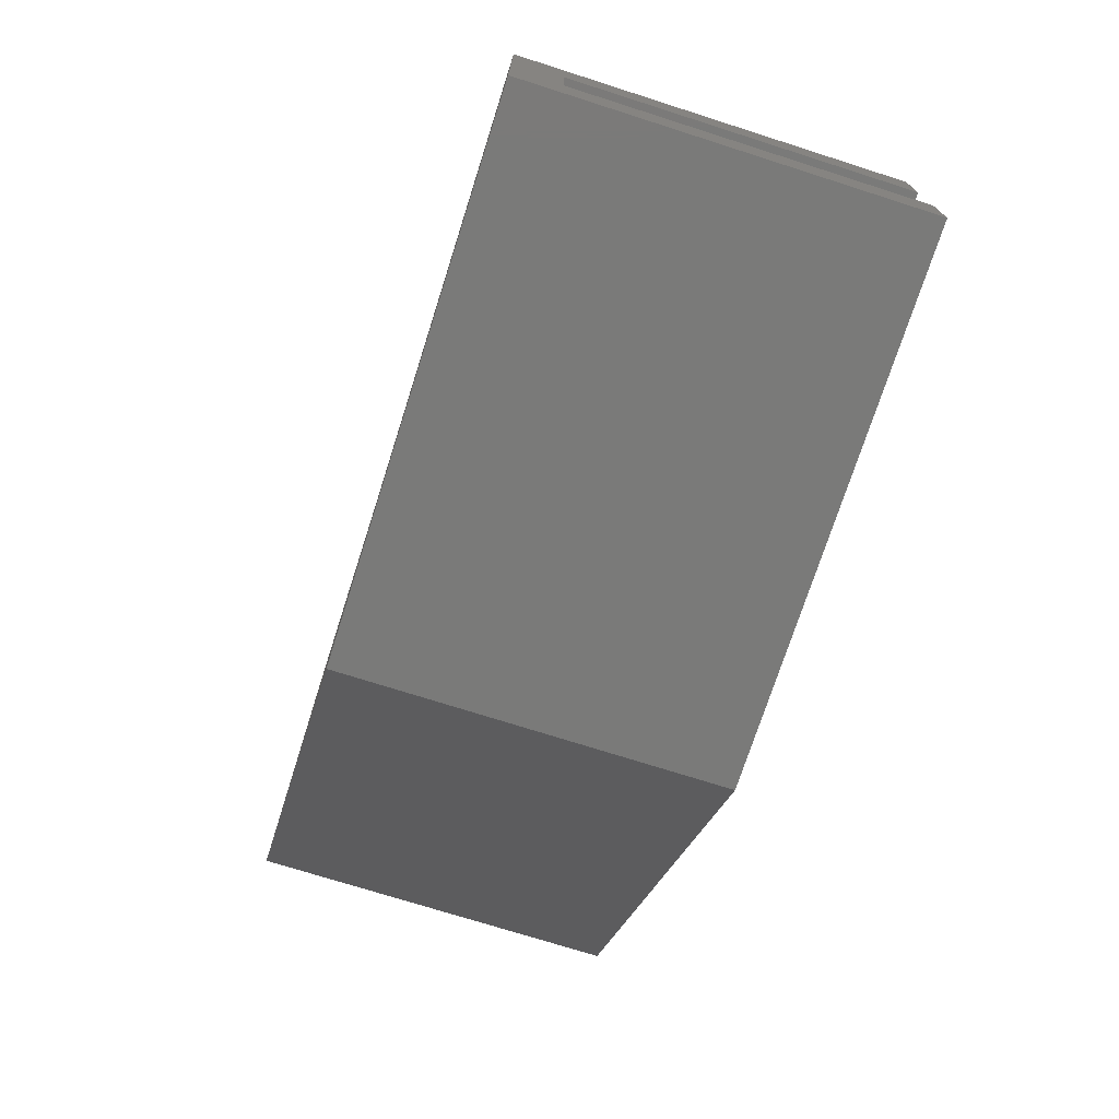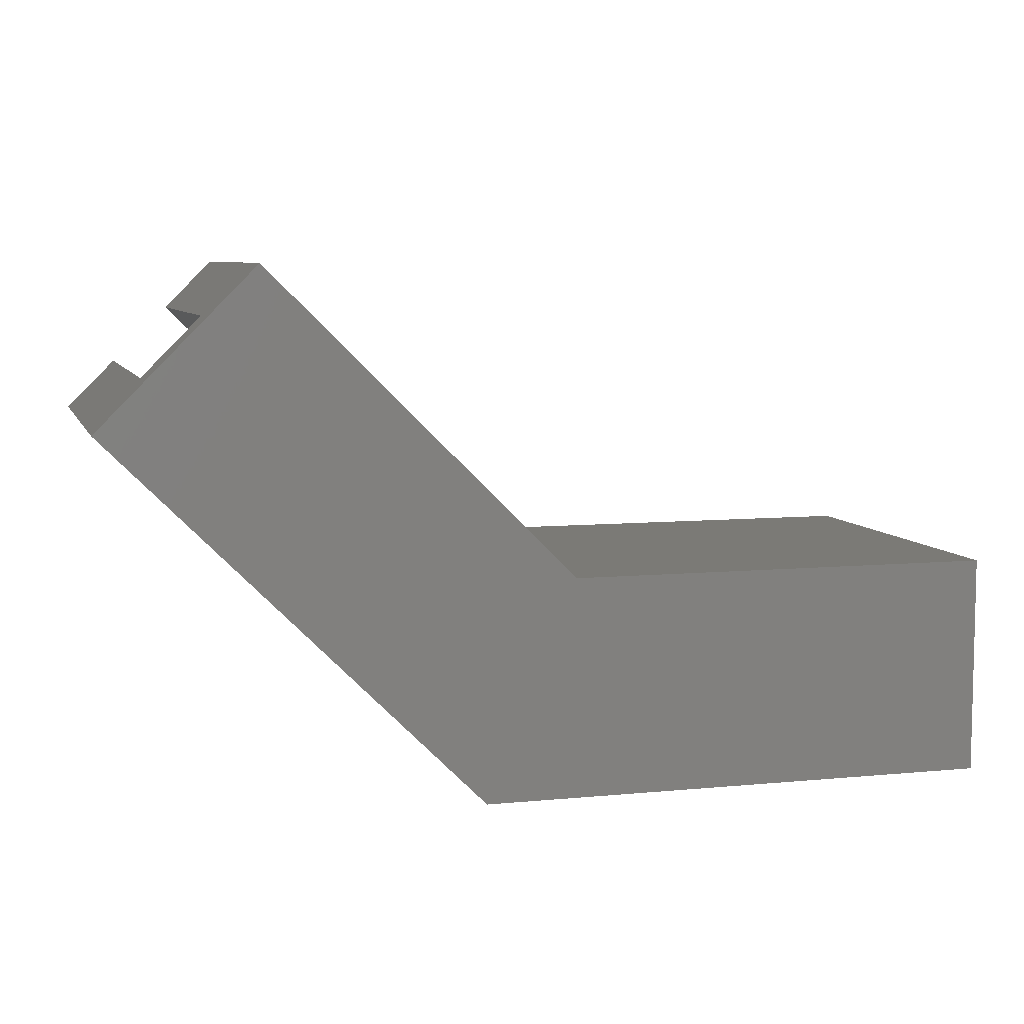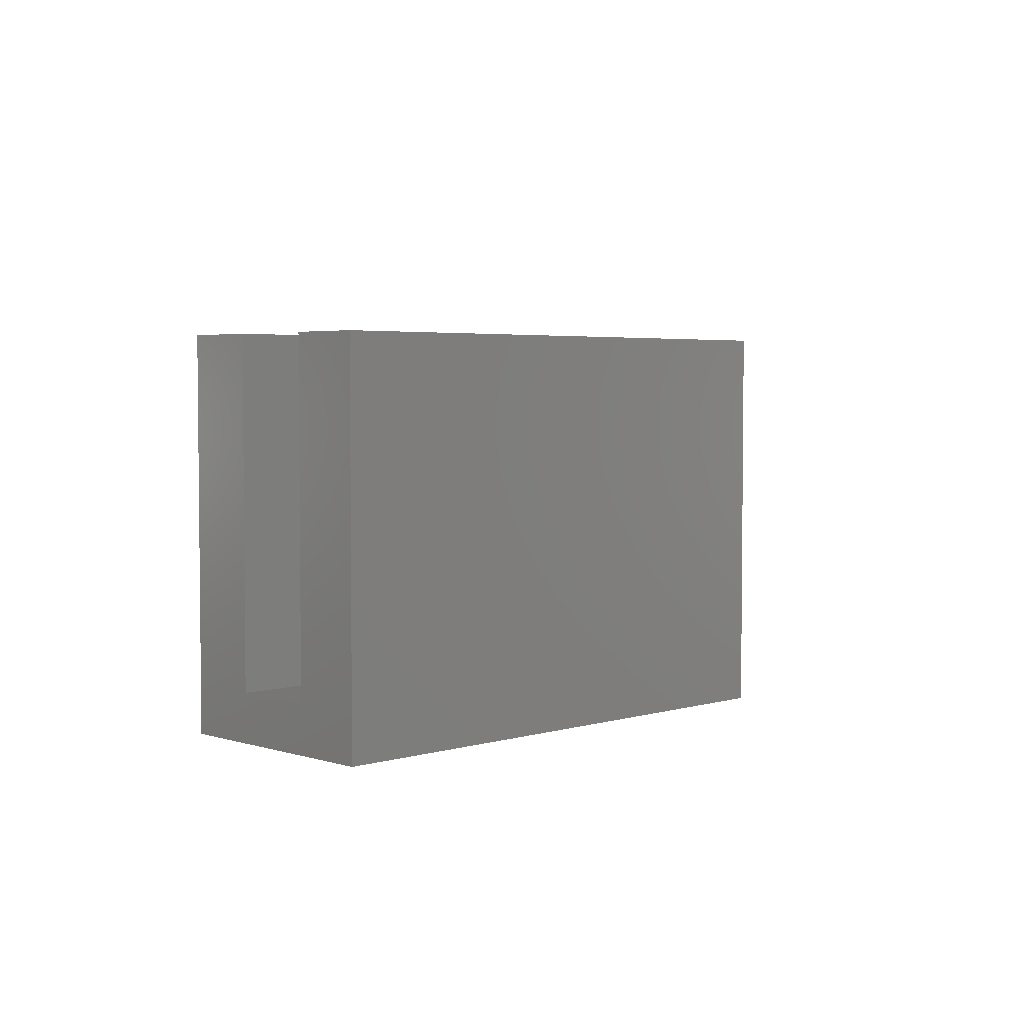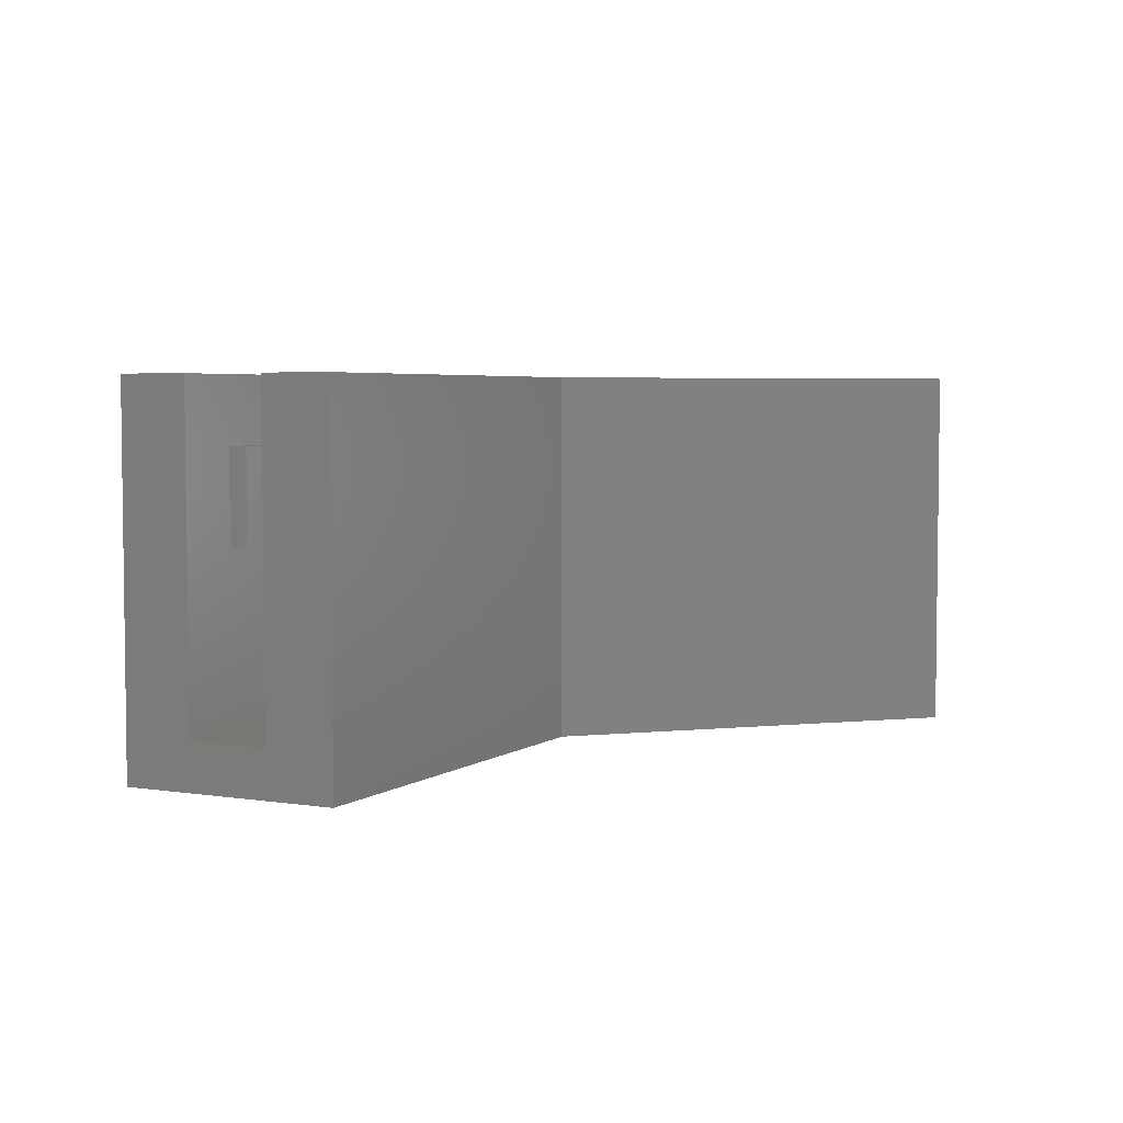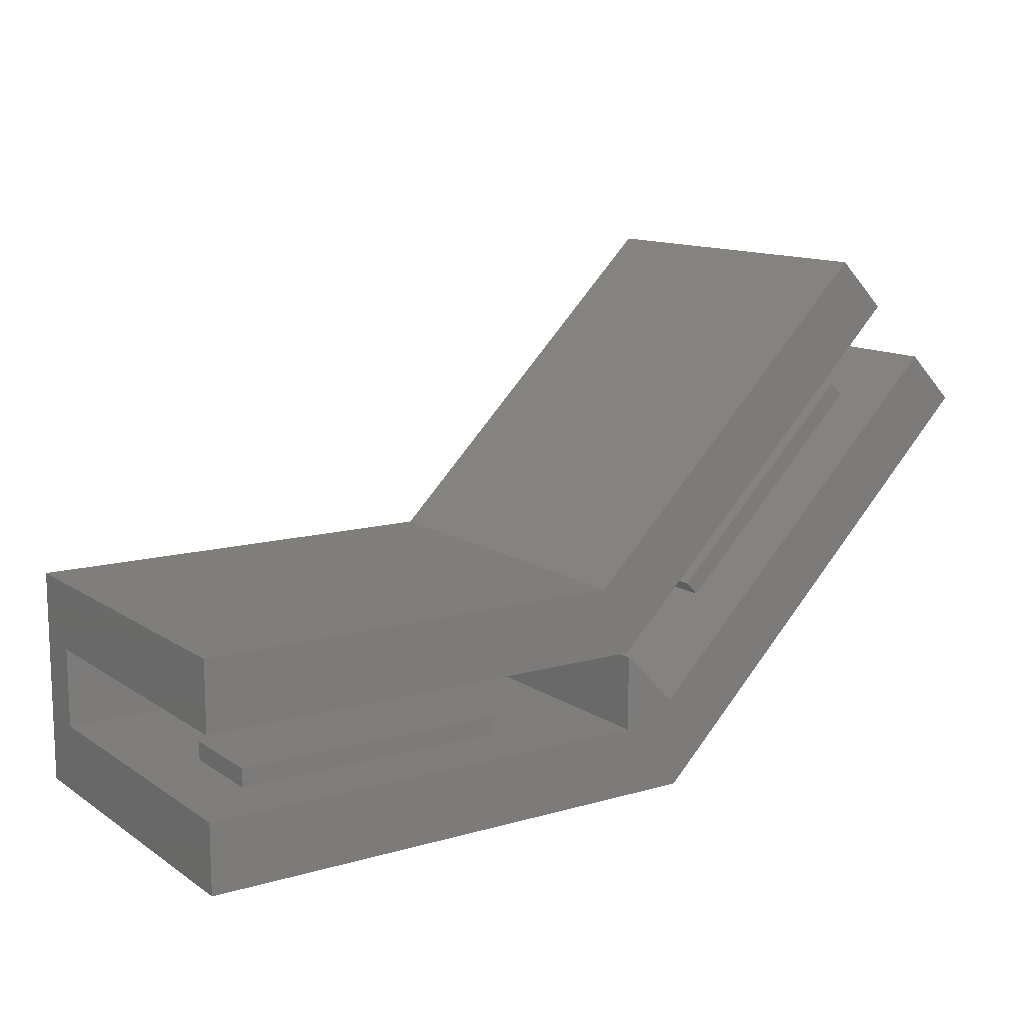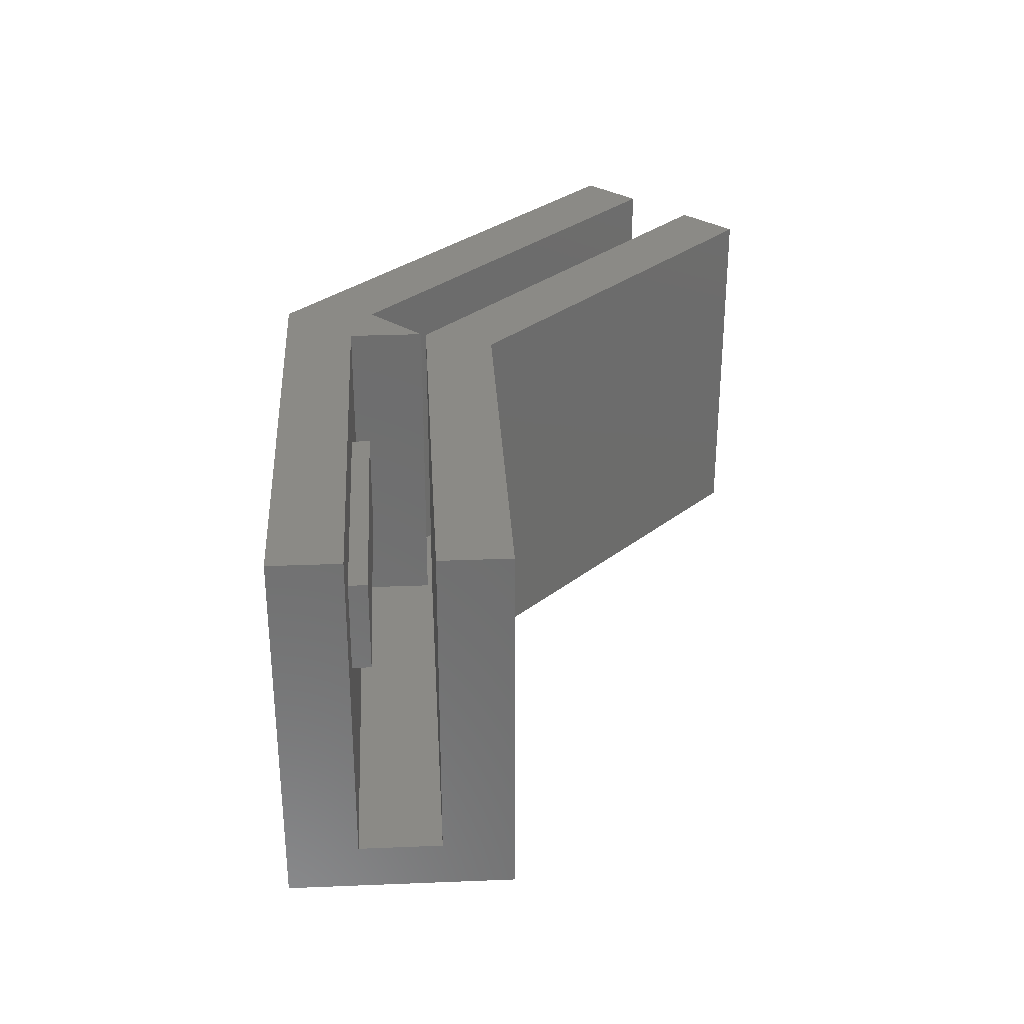
<metadata>
{"format":"stl","ext":"stl","renderer":"f3d","projection":"perspective","resolution":1024,"background":"white","views":[{"elev":-72.8,"azim":-107.7,"up":"+Y"},{"elev":7.3,"azim":164.5,"up":"+Y"},{"elev":3.7,"azim":-44.3,"up":"+Z"},{"elev":4.3,"azim":161.8,"up":"+Z"},{"elev":12.3,"azim":-33.9,"up":"+Y"},{"elev":30.7,"azim":131.7,"up":"+Z"}]}
</metadata>
<code>
# stl→obj: 48 verts, 92 faces
v 9.332 4.75 8
v 16.99 10.29 8
v 15.93 11.35 8
v 9.954 3.25 8
v 0 3.25 8
v 0 4.75 8
v 11.16 1.98 8
v 19.29 7.99 8
v 18.23 9.051 8
v 11.3 0 8
v 10 1.5 8
v 10 3.138 8
v 0 0 8
v 0 1.5 8
v 9.332 4.75 0
v 19.29 7.99 0
v 11.3 0 0
v 15.93 11.35 0
v 0 0 0
v 0 4.75 0
v 0 3.25 1
v 0 1.5 1
v 14.06 2.758 6.6
v 14.06 2.758 4.6
v 18.3 7 6.6
v 18.3 7 4.6
v 18.23 9.051 1
v 16.99 10.29 1
v 10 1.5 1
v 10 3.138 1
v 9.954 3.25 1
v 11.16 1.98 1
v 7.4 1.5 6.6
v 7.4 1.5 4.6
v 1.4 1.5 6.6
v 1.4 1.5 4.6
v 17.24 8.061 4.6
v 13 3.818 4.6
v 17.24 8.061 6.6
v 13 3.818 6.6
v 7.4 1.9 4.6
v 7.4 1.9 6.6
v 1.4 1.9 6.6
v 1.4 1.9 4.6
v 16.96 8.344 6.6
v 12.71 4.101 6.6
v 12.71 4.101 4.6
v 16.96 8.344 4.6
f 1 2 3
f 2 1 4
f 5 1 6
f 1 5 4
f 7 8 9
f 8 7 10
f 11 7 12
f 7 11 10
f 13 11 14
f 11 13 10
f 15 16 17
f 16 15 18
f 19 15 17
f 15 19 20
f 20 21 6
f 20 22 21
f 19 22 20
f 13 22 19
f 22 13 14
f 6 21 5
f 15 6 1
f 6 15 20
f 19 10 13
f 10 19 17
f 18 1 3
f 1 18 15
f 10 23 8
f 10 24 23
f 16 24 17
f 17 24 10
f 25 8 23
f 26 8 25
f 26 16 8
f 24 16 26
f 9 8 27
f 28 3 2
f 3 28 18
f 27 18 28
f 27 16 18
f 16 27 8
f 29 12 30
f 12 29 11
f 31 27 28
f 27 31 32
f 32 31 30
f 31 29 30
f 22 31 21
f 31 22 29
f 21 4 5
f 4 21 31
f 11 33 14
f 11 34 33
f 22 34 29
f 29 34 11
f 35 14 33
f 36 14 35
f 36 22 14
f 34 22 36
f 7 30 12
f 30 7 32
f 4 28 2
f 28 4 31
f 27 37 9
f 27 38 37
f 7 38 32
f 32 38 27
f 39 9 37
f 40 9 39
f 40 7 9
f 38 7 40
f 33 41 42
f 41 33 34
f 43 33 42
f 33 43 35
f 36 41 34
f 41 36 44
f 36 43 44
f 43 36 35
f 41 43 42
f 43 41 44
f 45 40 39
f 40 45 46
f 38 46 47
f 46 38 40
f 47 45 48
f 45 47 46
f 38 48 37
f 48 38 47
f 24 25 23
f 25 24 26
f 39 48 45
f 48 39 37

</code>
